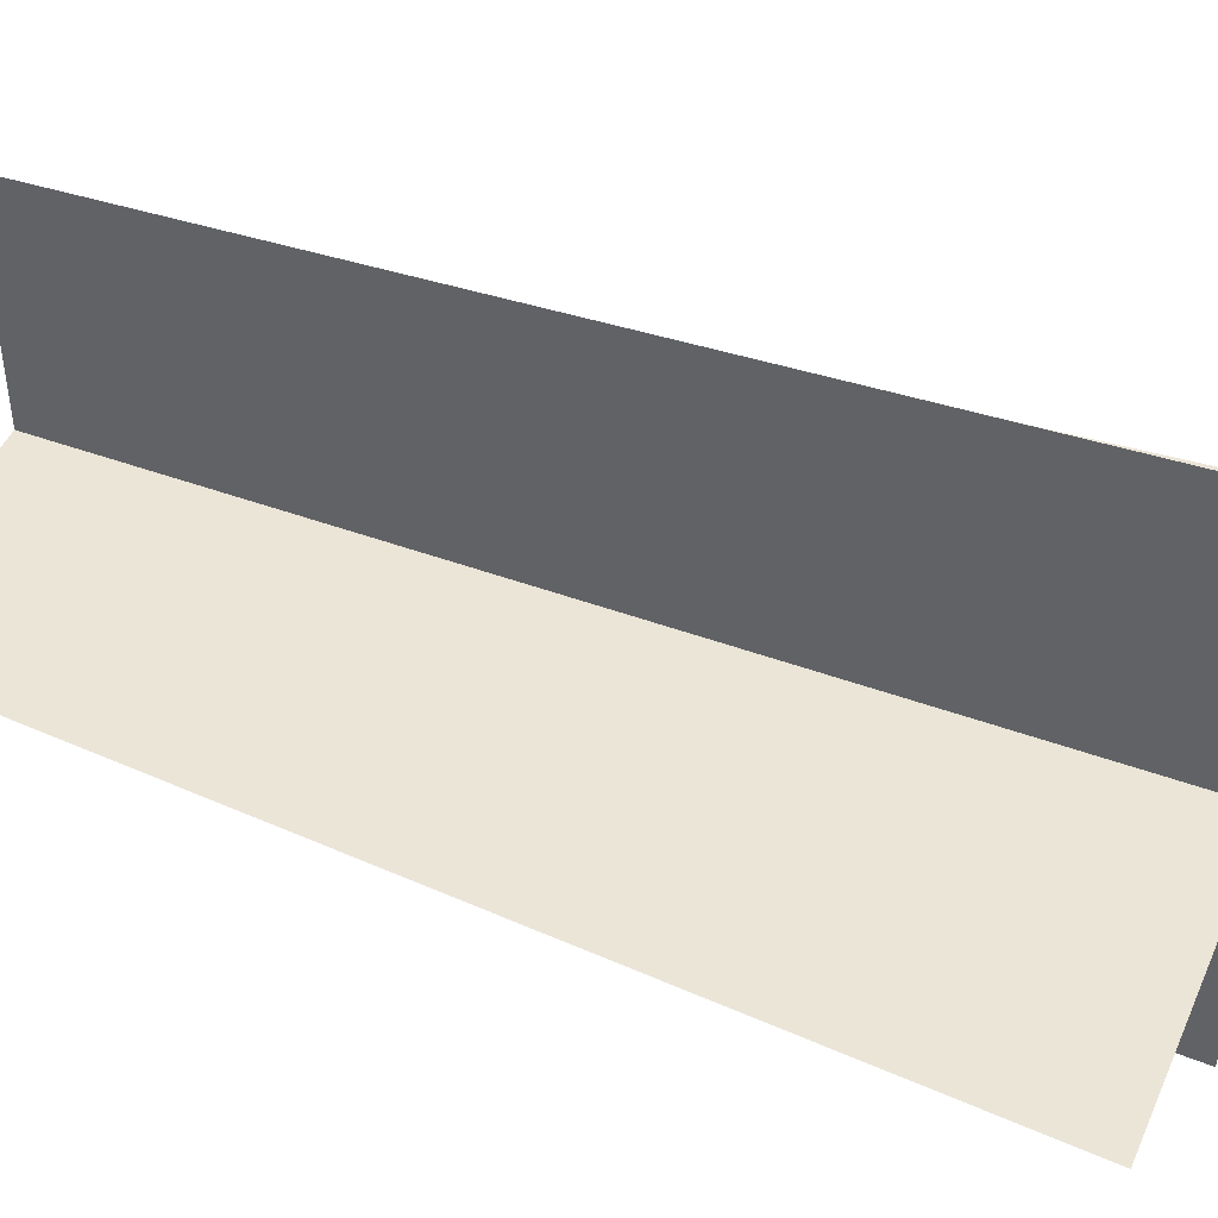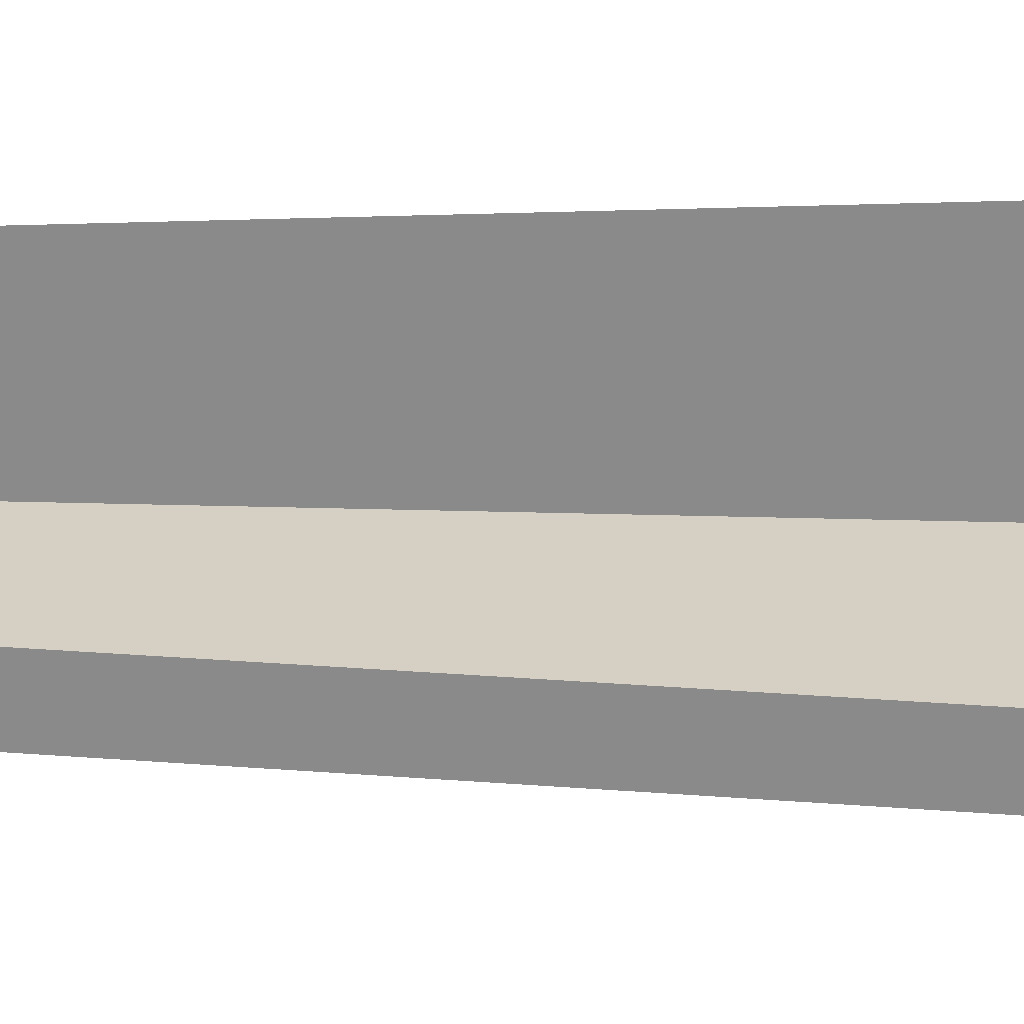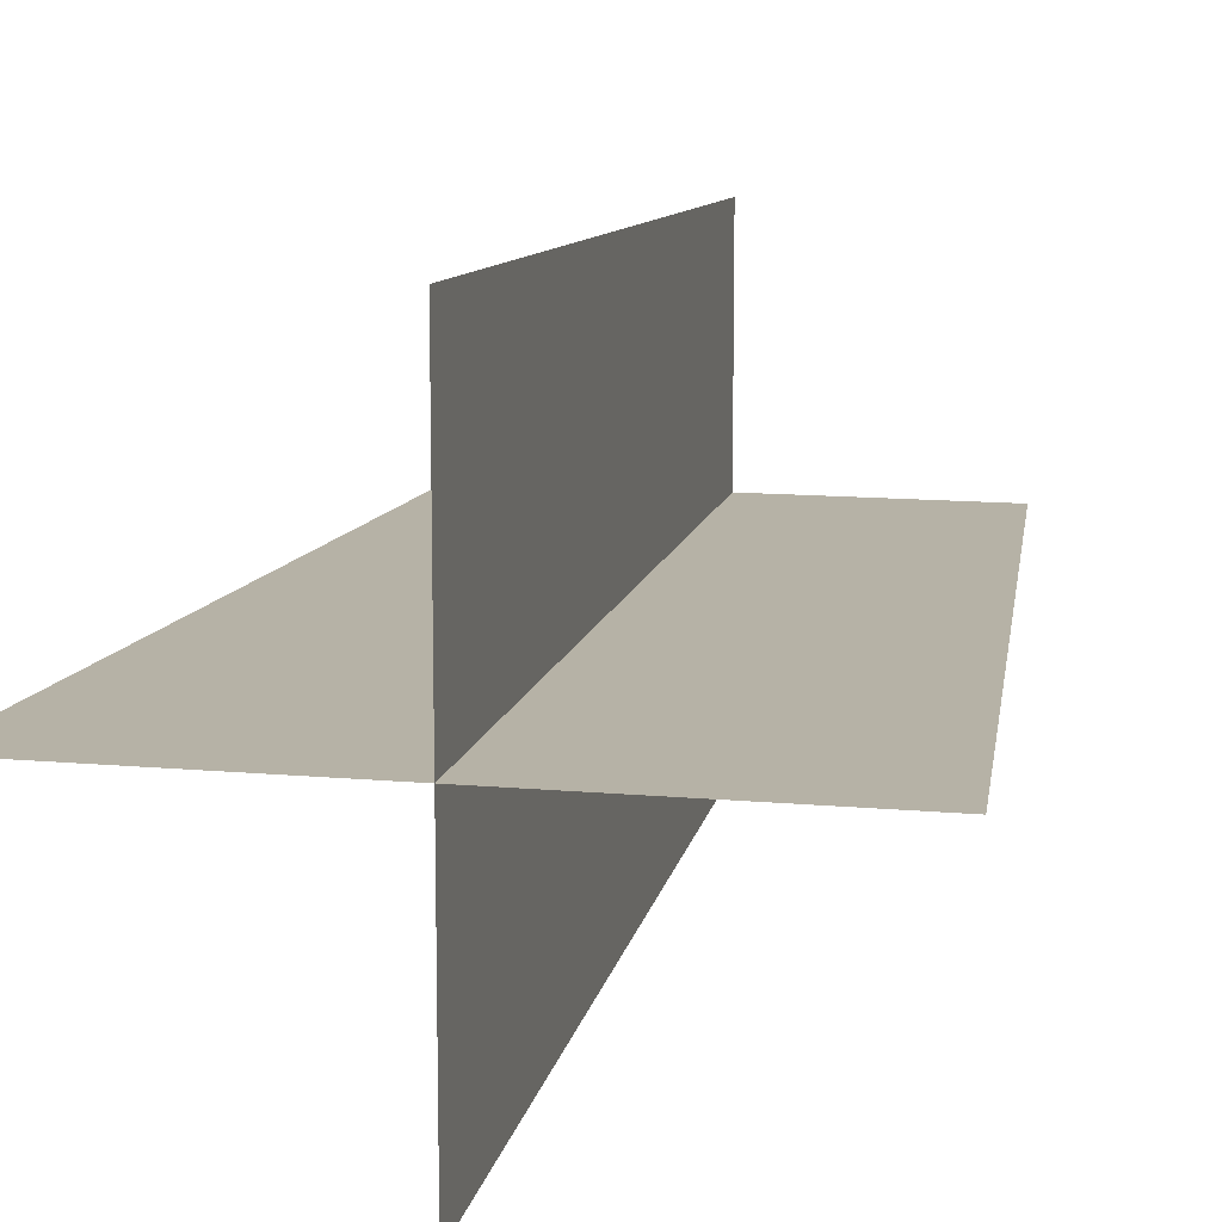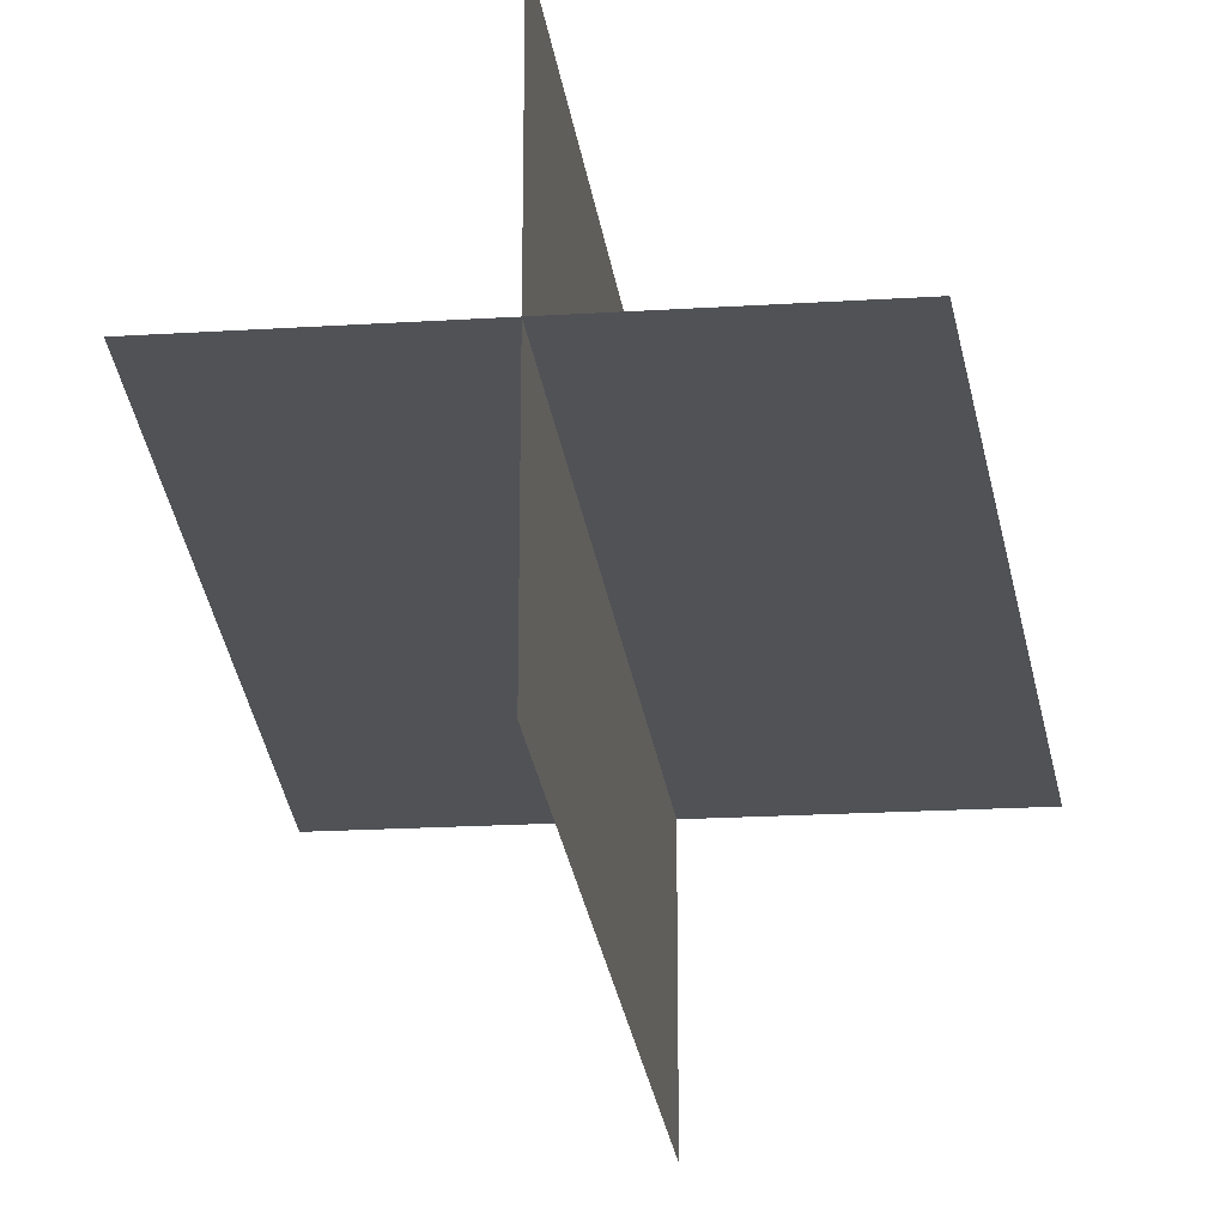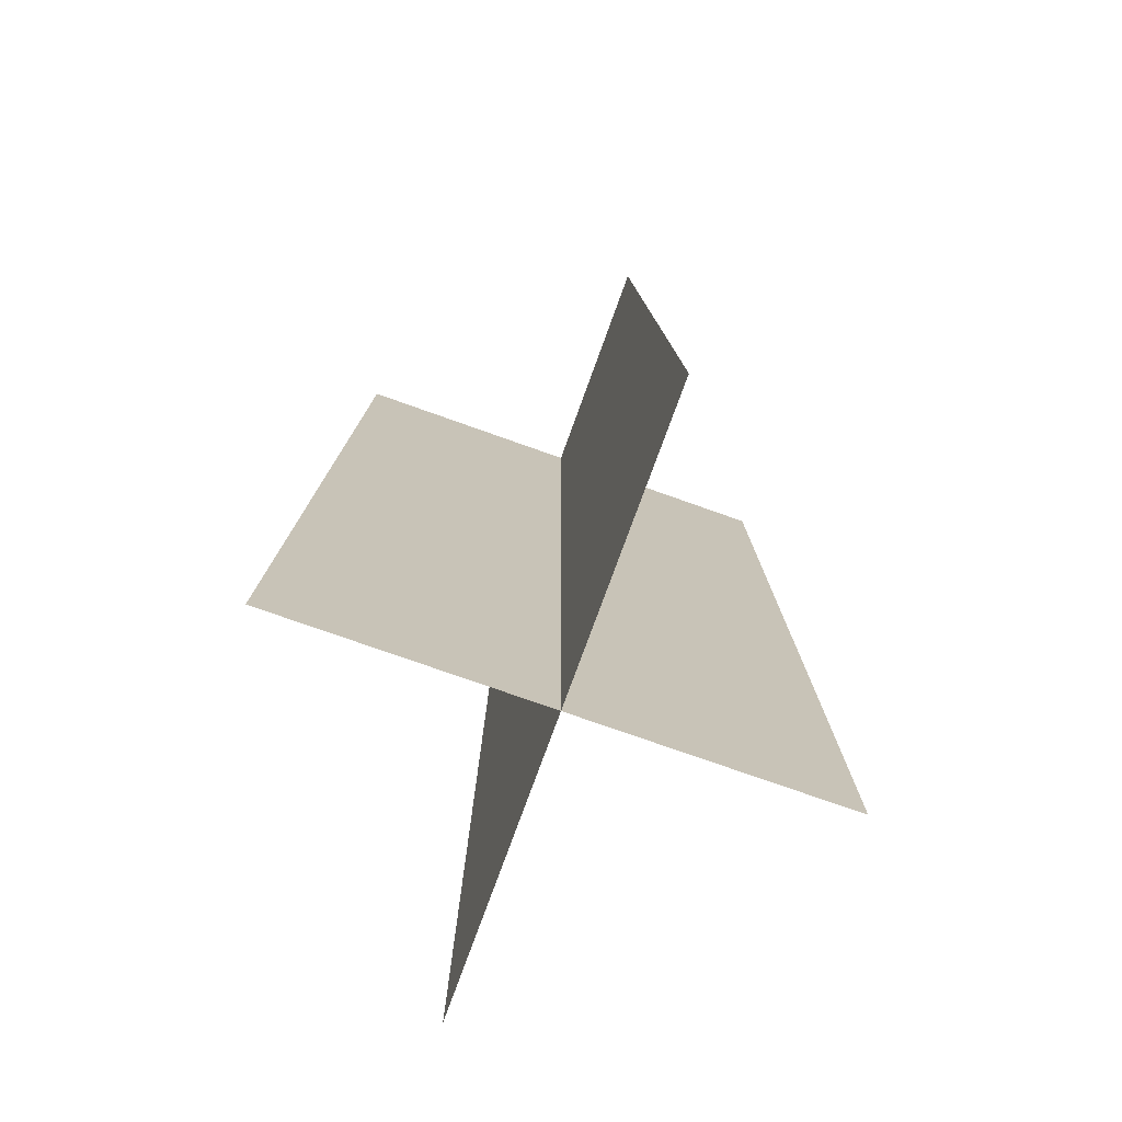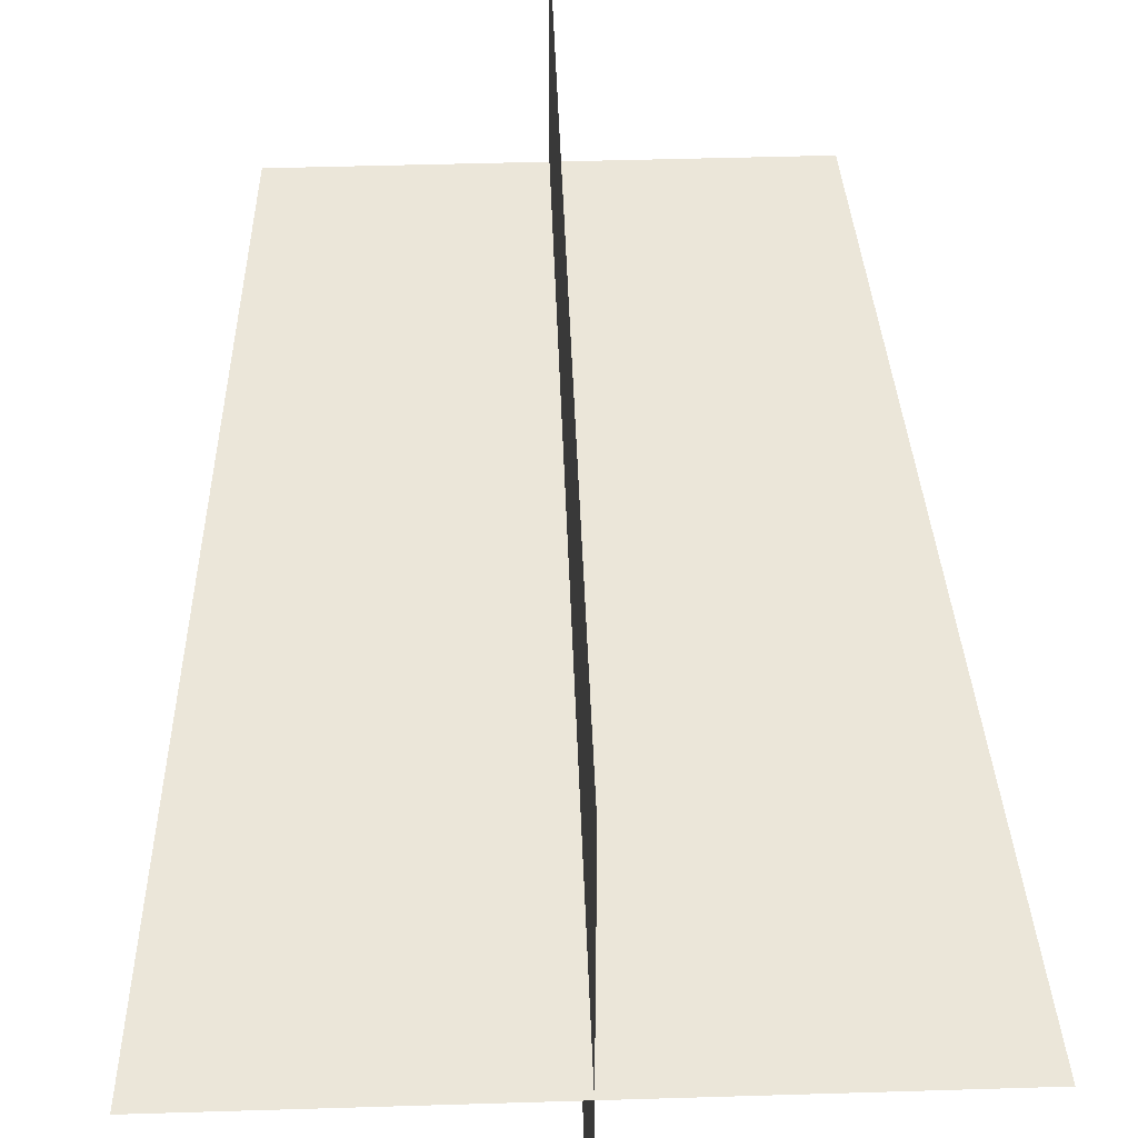
<metadata>
{"format":"obj","ext":"obj","renderer":"f3d","projection":"perspective","resolution":1024,"background":"white","views":[{"elev":45.8,"azim":-67.2,"up":"+Z"},{"elev":26.2,"azim":-87.3,"up":"+Z"},{"elev":12.2,"azim":12.2,"up":"+Z"},{"elev":-21.0,"azim":-173.7,"up":"+Z"},{"elev":-74.2,"azim":-109.7,"up":"+Y"},{"elev":46.7,"azim":-2.0,"up":"+Z"}]}
</metadata>
<code>
o tree001_rev_Plane.001
v -1.653 0 0
v 1.653 0 0
v -1.282 5 -0
v 1.282 5 -0
v 0 0 -1.5
v -0 0 1.5
v 1e-06 5 -1.282
v 0 5 1.282
f 2 3 1
f 6 7 5
f 2 4 3
f 6 8 7

</code>
